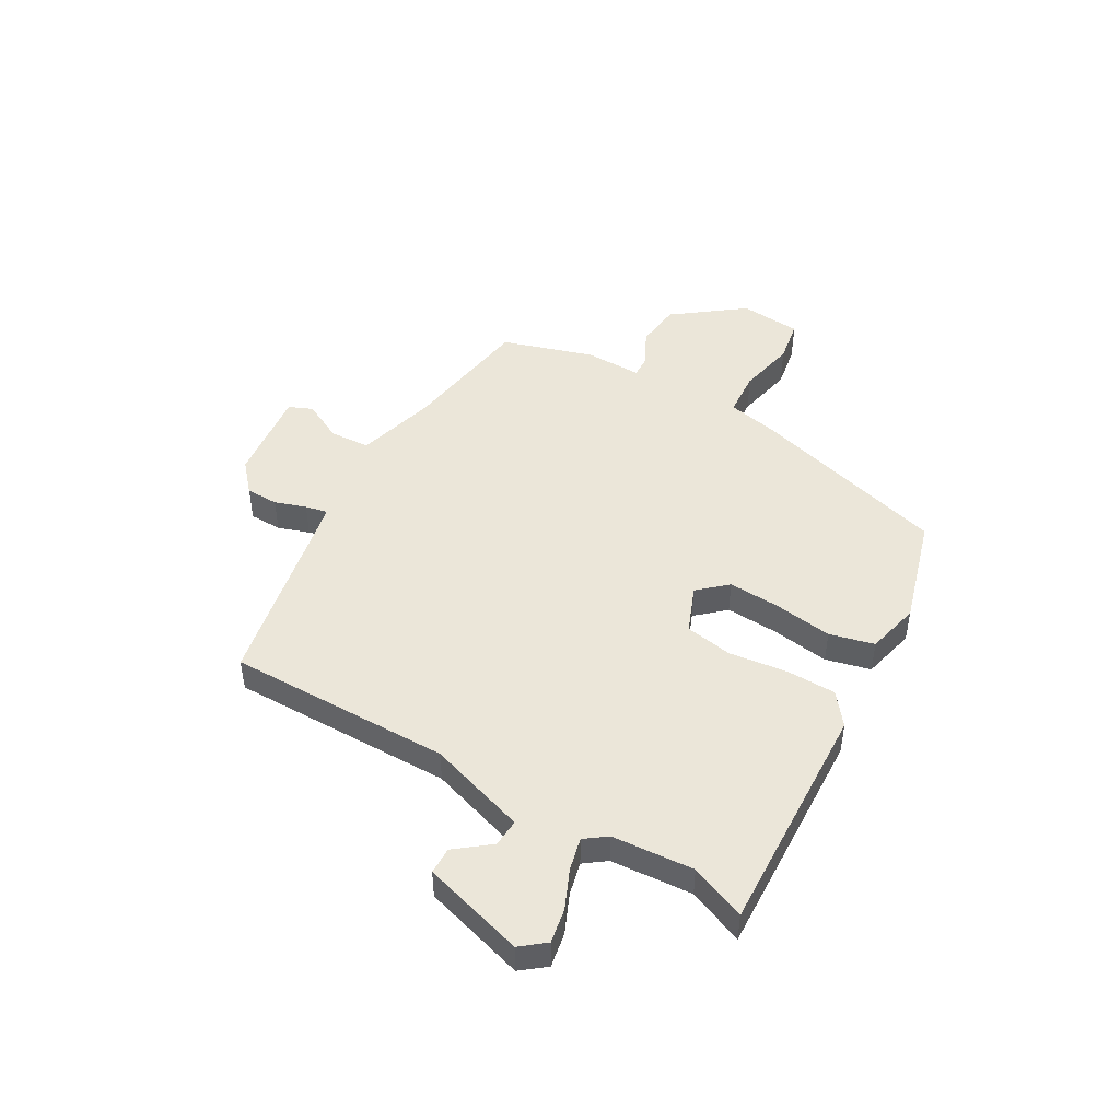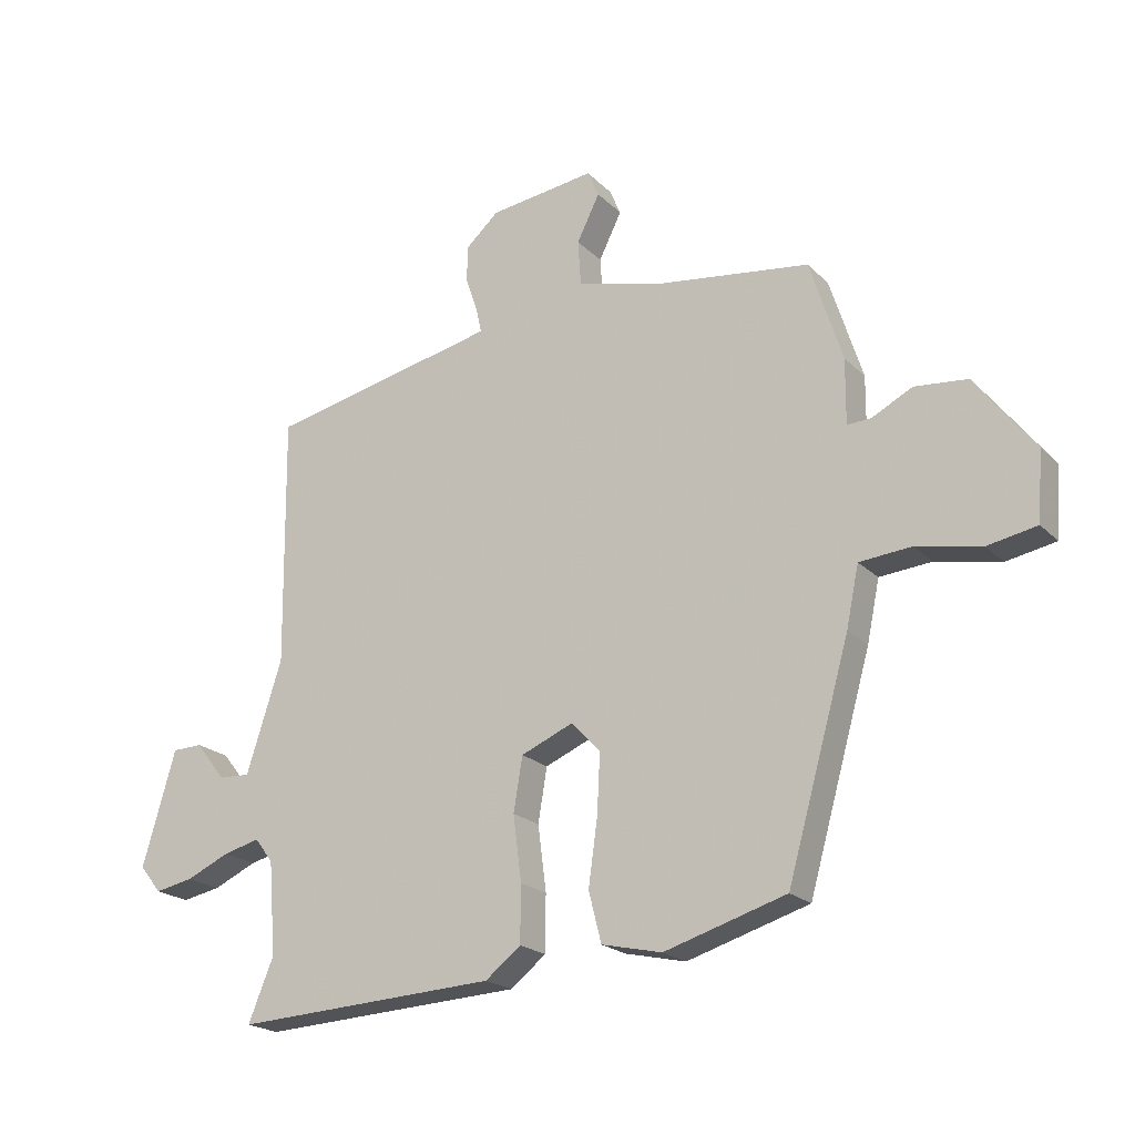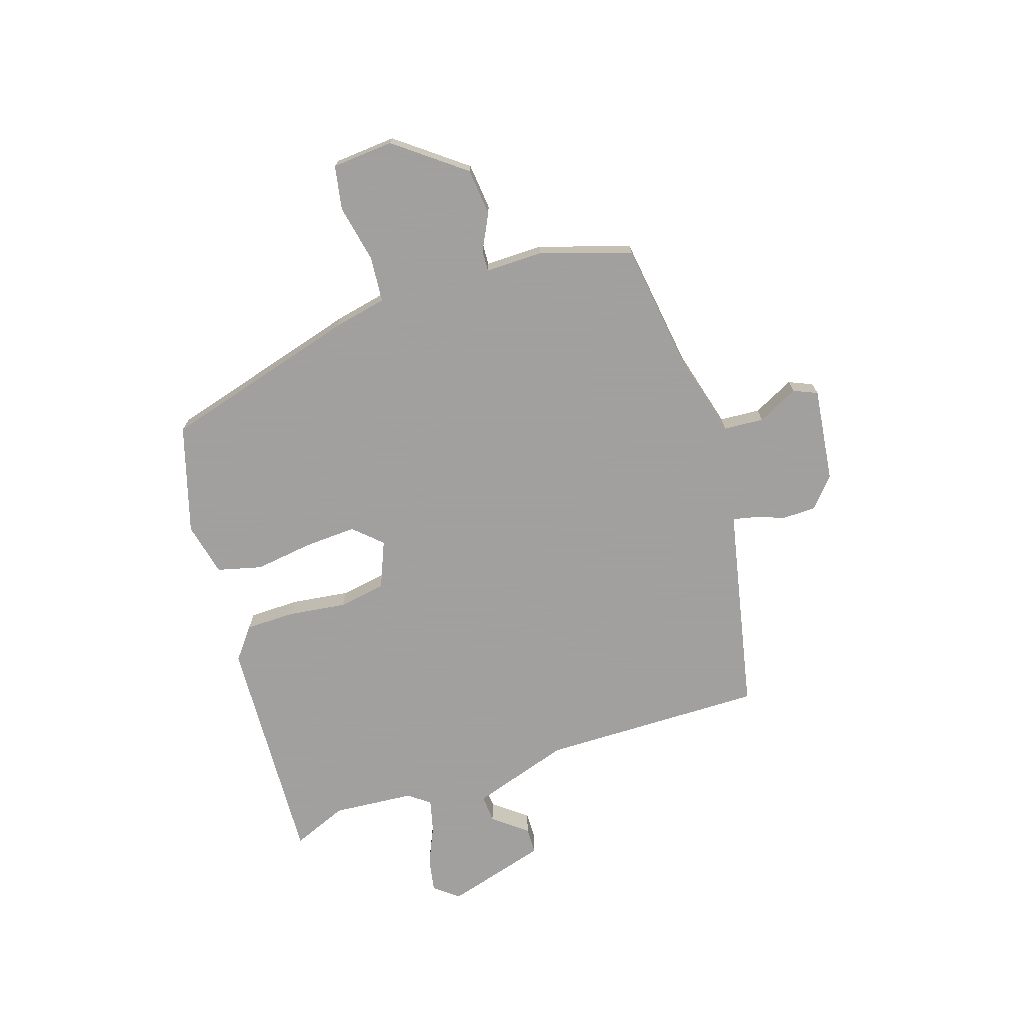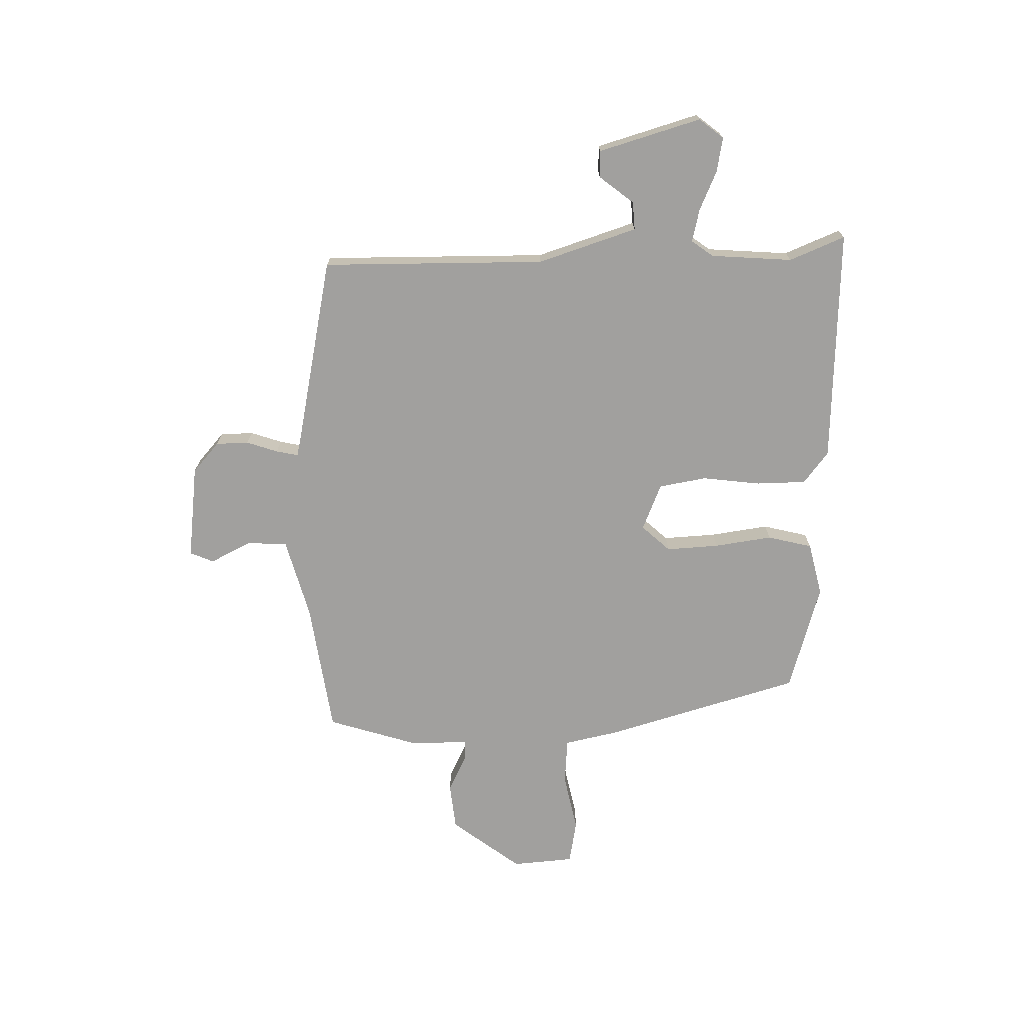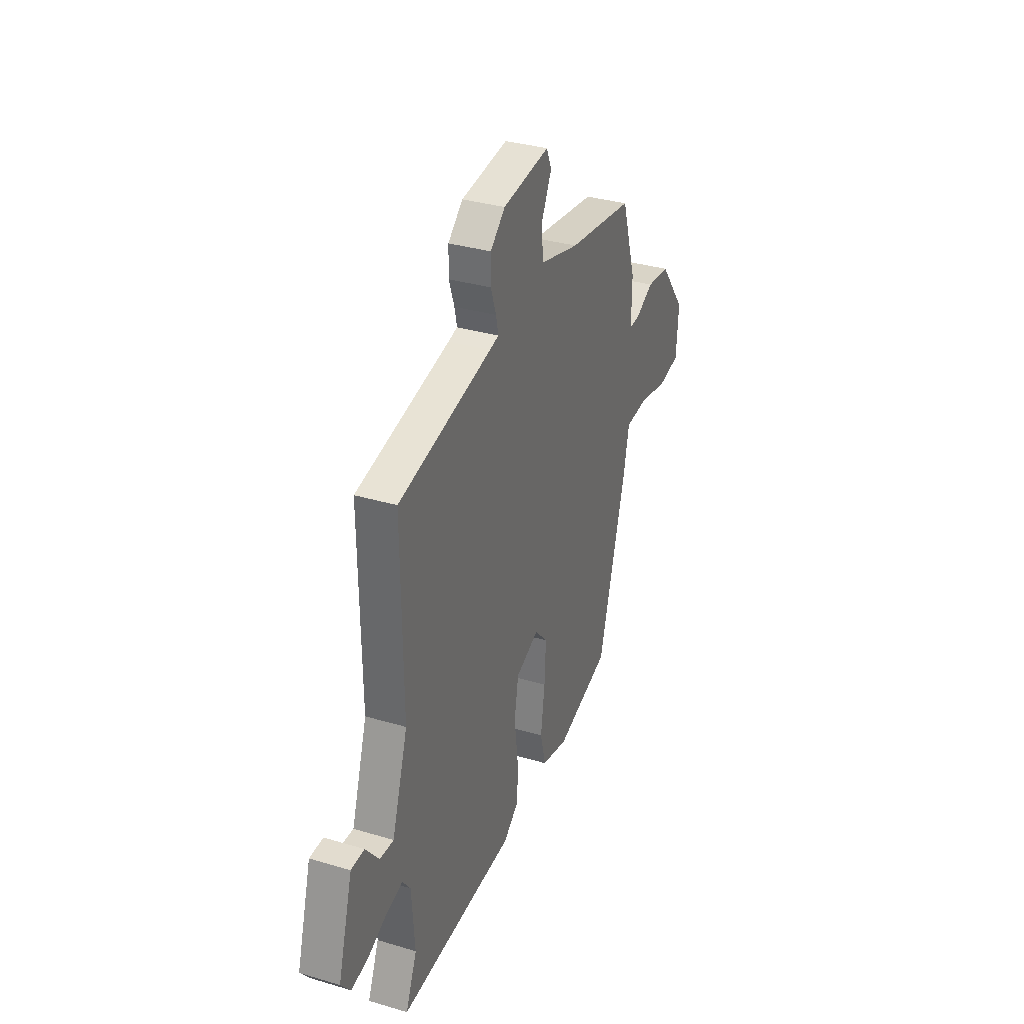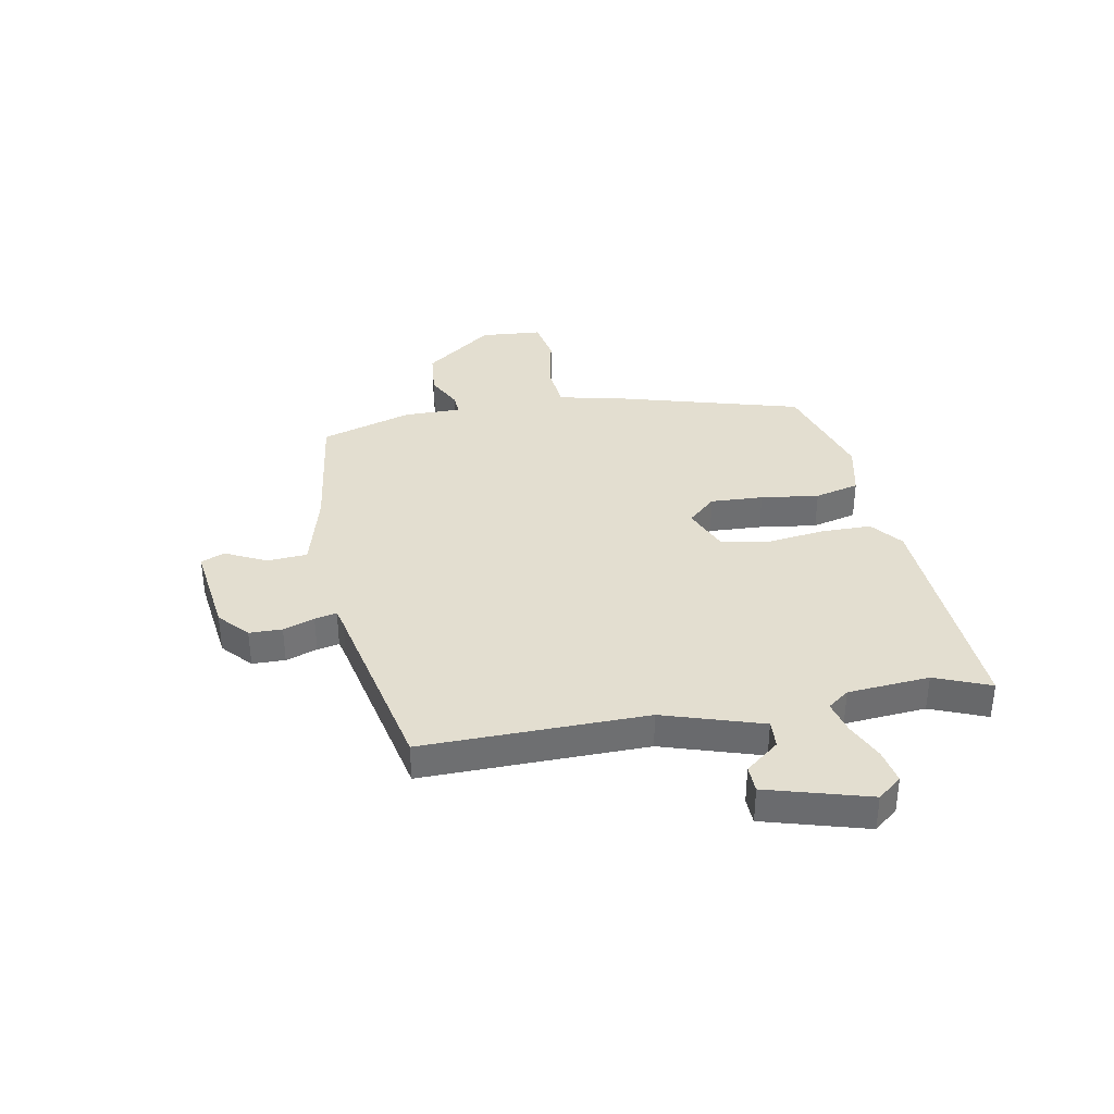
<metadata>
{"format":"obj","ext":"obj","renderer":"f3d","projection":"perspective","resolution":1024,"background":"white","views":[{"elev":46.8,"azim":120.3,"up":"+Y"},{"elev":-21.0,"azim":-148.8,"up":"+Z"},{"elev":-71.9,"azim":-72.0,"up":"+Y"},{"elev":-71.8,"azim":91.5,"up":"+Y"},{"elev":33.7,"azim":112.1,"up":"+Z"},{"elev":35.9,"azim":79.3,"up":"+Y"}]}
</metadata>
<code>
v 0.481 0.07 -0.454
v 0.523 0.07 -0.557
v 0.086 0.07 -0.536
v 0.027 0.07 -0.49
v 0.026 0.07 -0.397
v 0.04 0.07 -0.289
v 0.025 0.07 -0.2
v -0.062 0.07 -0.164
v -0.11 0.07 -0.216
v -0.105 0.07 -0.314
v -0.09 0.07 -0.422
v -0.111 0.07 -0.505
v -0.211 0.07 -0.528
v -0.413 0.07 -0.468
v -0.517 0.07 -0.102
v -0.538 0.07 -0.002
v -0.624 0.07 0.005
v -0.731 0.07 -0.017
v -0.813 0.07 -0.002
v -0.822 0.07 0.113
v -0.724 0.07 0.241
v -0.637 0.07 0.25
v -0.569 0.07 0.216
v -0.53 0.07 0.214
v -0.531 0.07 0.321
v -0.477 0.07 0.491
v -0.228 0.07 0.526
v -0.079 0.07 0.566
v -0.074 0.07 0.641
v -0.112 0.07 0.717
v -0.093 0.07 0.761
v 0.083 0.07 0.739
v 0.138 0.07 0.69
v 0.139 0.07 0.629
v 0.119 0.07 0.571
v 0.11 0.07 0.53
v 0.144 0.07 0.522
v 0.495 0.07 0.449
v 0.49 0.07 0.033
v 0.549 0.07 -0.151
v 0.601 0.07 -0.148
v 0.651 0.07 -0.085
v 0.701 0.07 -0.086
v 0.756 0.07 -0.276
v 0.72 0.07 -0.321
v 0.656 0.07 -0.309
v 0.584 0.07 -0.277
v 0.523 0.07 -0.262
v 0.493 0.07 -0.302
v 0.481 0 -0.454
v 0.523 0 -0.557
v 0.086 0 -0.536
v 0.027 0 -0.49
v 0.026 0 -0.397
v 0.04 0 -0.289
v 0.025 0 -0.2
v -0.062 0 -0.164
v -0.11 0 -0.216
v -0.105 0 -0.314
v -0.09 0 -0.422
v -0.111 0 -0.505
v -0.211 0 -0.528
v -0.413 0 -0.468
v -0.517 0 -0.102
v -0.538 0 -0.002
v -0.624 0 0.005
v -0.731 0 -0.017
v -0.813 0 -0.002
v -0.822 0 0.113
v -0.724 0 0.241
v -0.637 0 0.25
v -0.569 0 0.216
v -0.53 0 0.214
v -0.531 0 0.321
v -0.477 0 0.491
v -0.228 0 0.526
v -0.079 0 0.566
v -0.074 0 0.641
v -0.112 0 0.717
v -0.093 0 0.761
v 0.083 0 0.739
v 0.138 0 0.69
v 0.139 0 0.629
v 0.119 0 0.571
v 0.11 0 0.53
v 0.144 0 0.522
v 0.495 0 0.449
v 0.49 0 0.033
v 0.549 0 -0.151
v 0.601 0 -0.148
v 0.651 0 -0.085
v 0.701 0 -0.086
v 0.756 0 -0.276
v 0.72 0 -0.321
v 0.656 0 -0.309
v 0.584 0 -0.277
v 0.523 0 -0.262
v 0.493 0 -0.302
f 45 46 47
f 44 45 47
f 43 44 47
f 42 43 47
f 41 42 47
f 40 41 47 48
f 39 40 48 49
f 37 38 39
f 39 49 1
f 37 39 1
f 36 37 1
f 33 34 35
f 32 33 35
f 31 32 35
f 30 31 35
f 29 30 35
f 28 29 35 36
f 24 25 26 27
f 28 36 1
f 27 28 1
f 24 27 1
f 21 22 23
f 20 21 23
f 19 20 23
f 18 19 23
f 17 18 23
f 16 17 23 24
f 15 16 24
f 14 15 24
f 13 14 24
f 12 13 24
f 11 12 24
f 10 11 24
f 4 5 6
f 3 4 6
f 2 3 6
f 1 2 6
f 1 6 7
f 24 1 7
f 9 10 24
f 8 9 24
f 7 8 24
f 96 95 94
f 96 94 93
f 96 93 92
f 96 92 91
f 96 91 90
f 97 96 90 89
f 98 97 89 88
f 88 87 86
f 50 98 88
f 50 88 86
f 50 86 85
f 84 83 82
f 84 82 81
f 84 81 80
f 84 80 79
f 84 79 78
f 85 84 78 77
f 76 75 74 73
f 50 85 77
f 50 77 76
f 50 76 73
f 72 71 70
f 72 70 69
f 72 69 68
f 72 68 67
f 72 67 66
f 73 72 66 65
f 73 65 64
f 73 64 63
f 73 63 62
f 73 62 61
f 73 61 60
f 73 60 59
f 55 54 53
f 55 53 52
f 55 52 51
f 55 51 50
f 56 55 50
f 56 50 73
f 73 59 58
f 73 58 57
f 73 57 56
f 1 50 51 2
f 2 51 52 3
f 3 52 53 4
f 4 53 54 5
f 5 54 55 6
f 6 55 56 7
f 7 56 57 8
f 8 57 58 9
f 9 58 59 10
f 10 59 60 11
f 11 60 61 12
f 12 61 62 13
f 13 62 63 14
f 14 63 64 15
f 15 64 65 16
f 16 65 66 17
f 17 66 67 18
f 18 67 68 19
f 19 68 69 20
f 20 69 70 21
f 21 70 71 22
f 22 71 72 23
f 23 72 73 24
f 24 73 74 25
f 25 74 75 26
f 26 75 76 27
f 27 76 77 28
f 28 77 78 29
f 29 78 79 30
f 30 79 80 31
f 31 80 81 32
f 32 81 82 33
f 33 82 83 34
f 34 83 84 35
f 35 84 85 36
f 36 85 86 37
f 37 86 87 38
f 38 87 88 39
f 39 88 89 40
f 40 89 90 41
f 41 90 91 42
f 42 91 92 43
f 43 92 93 44
f 44 93 94 45
f 45 94 95 46
f 46 95 96 47
f 47 96 97 48
f 48 97 98 49
f 49 98 50 1

</code>
